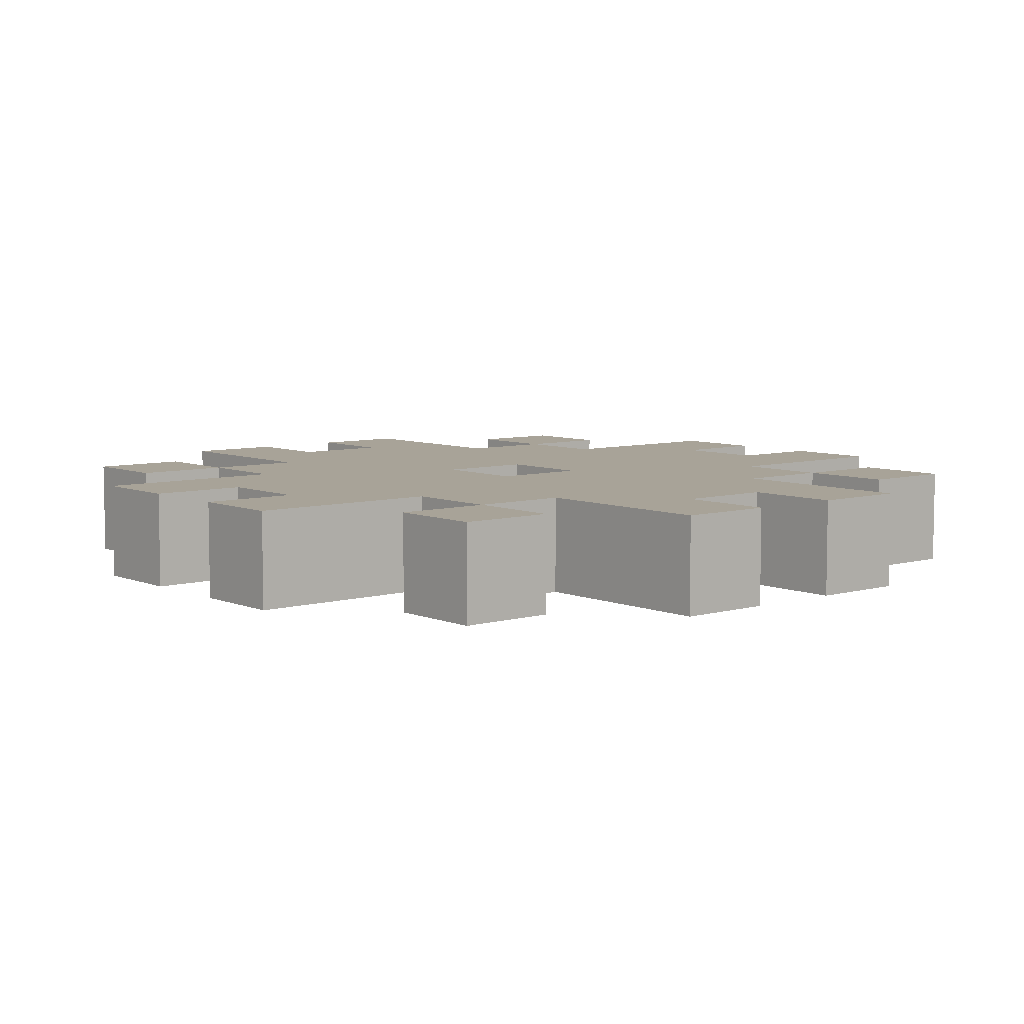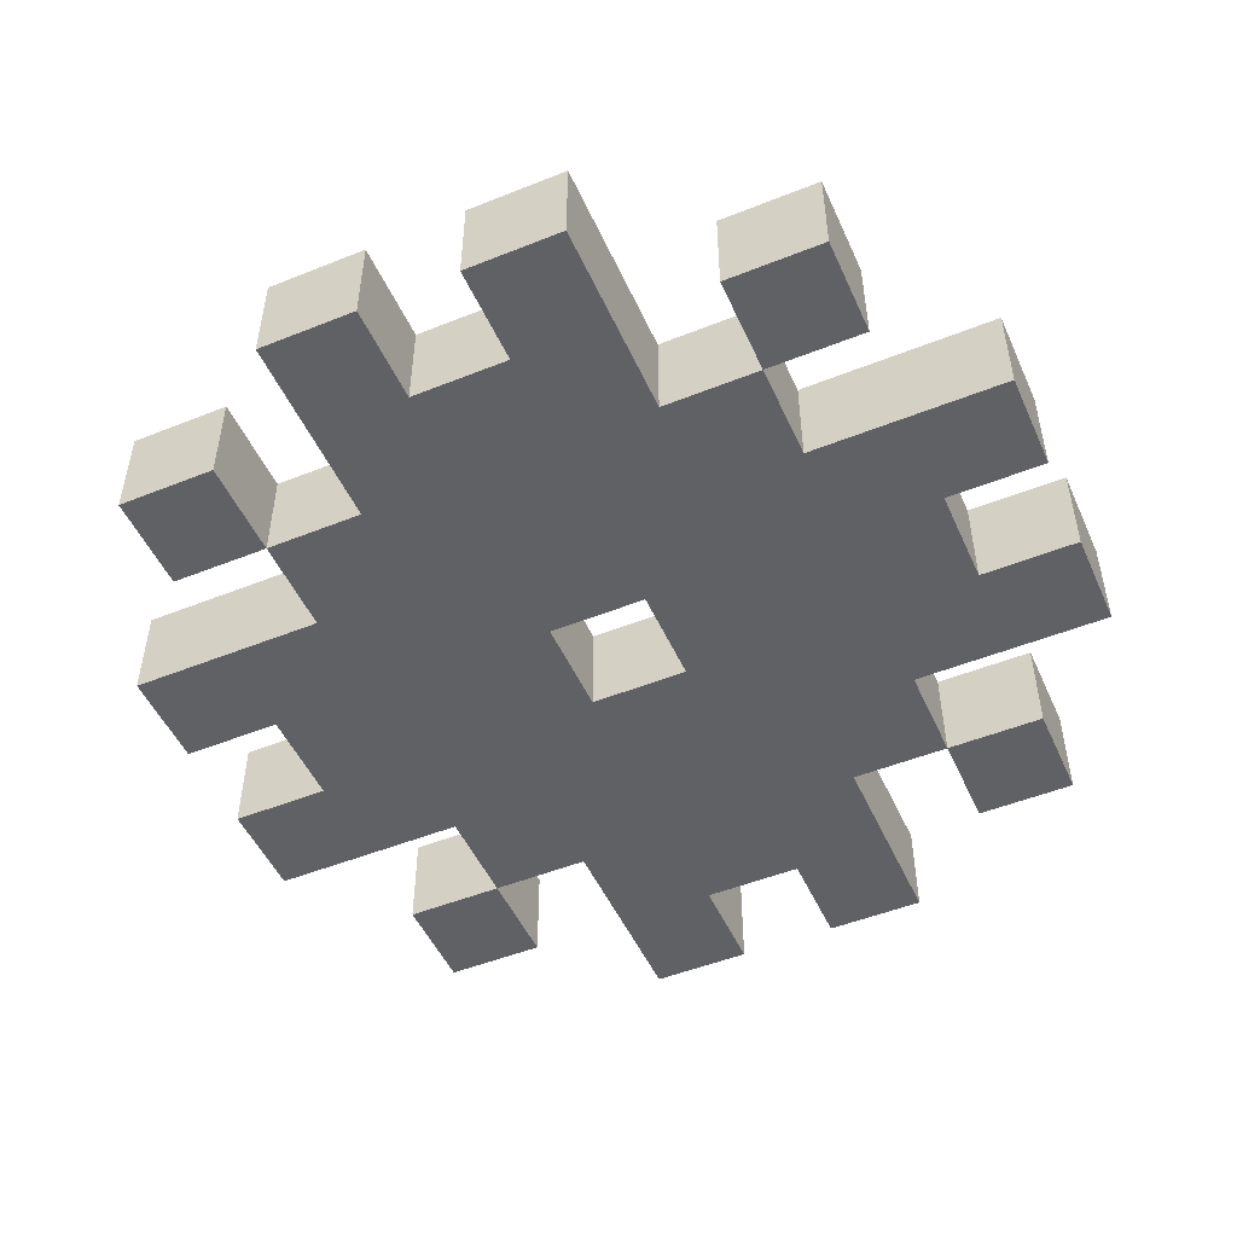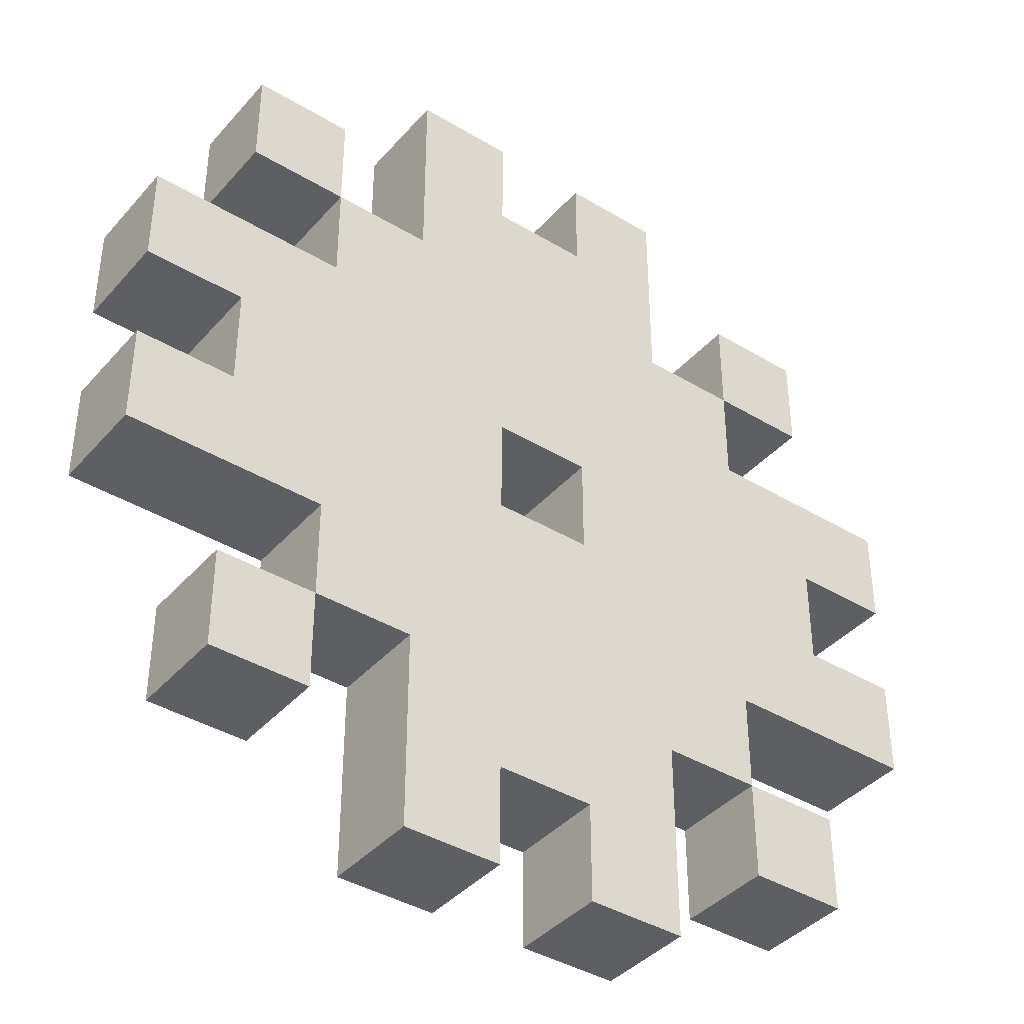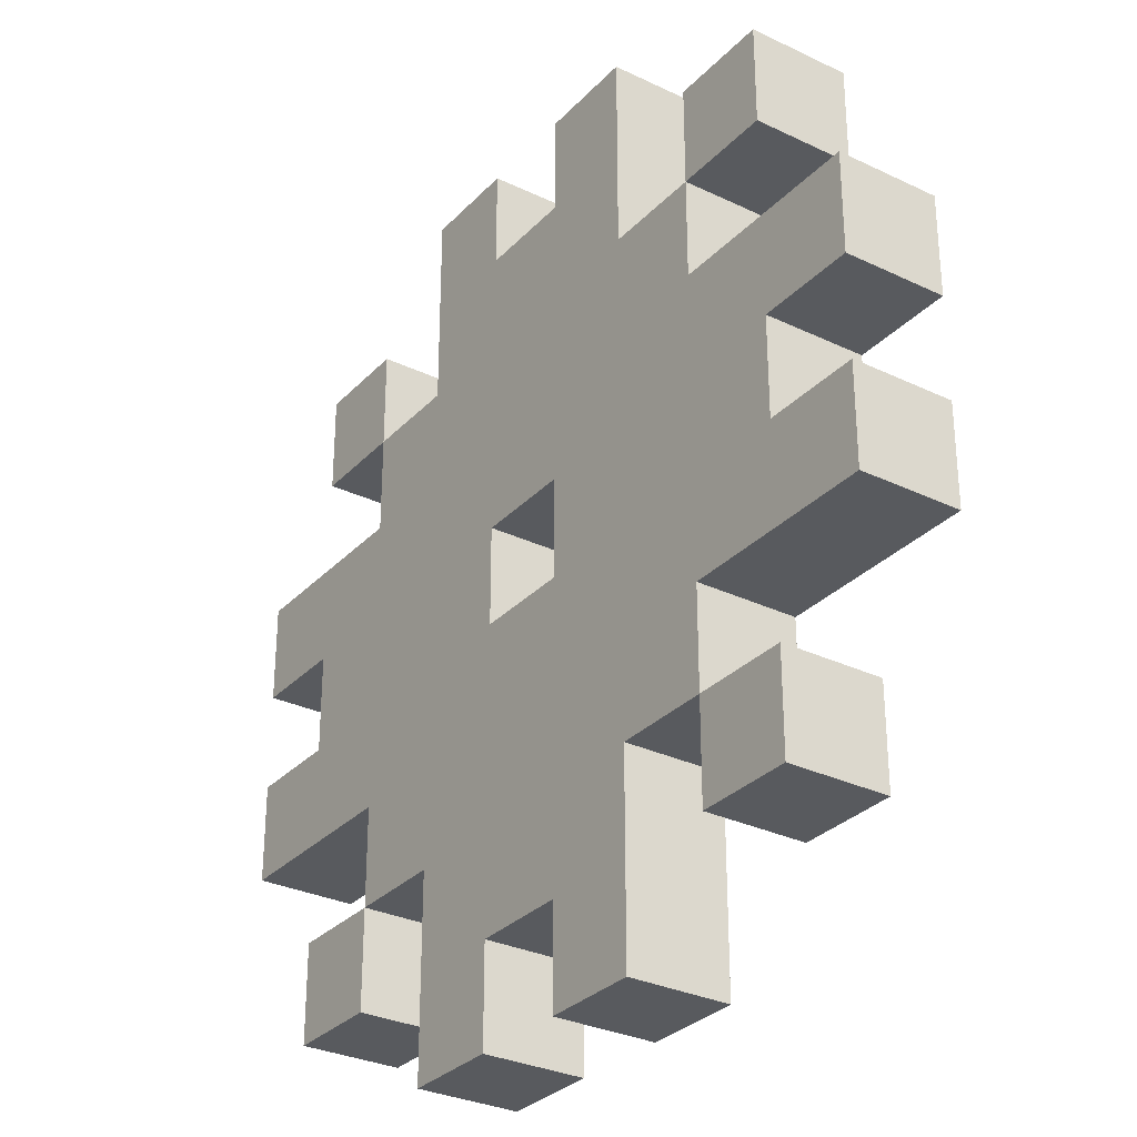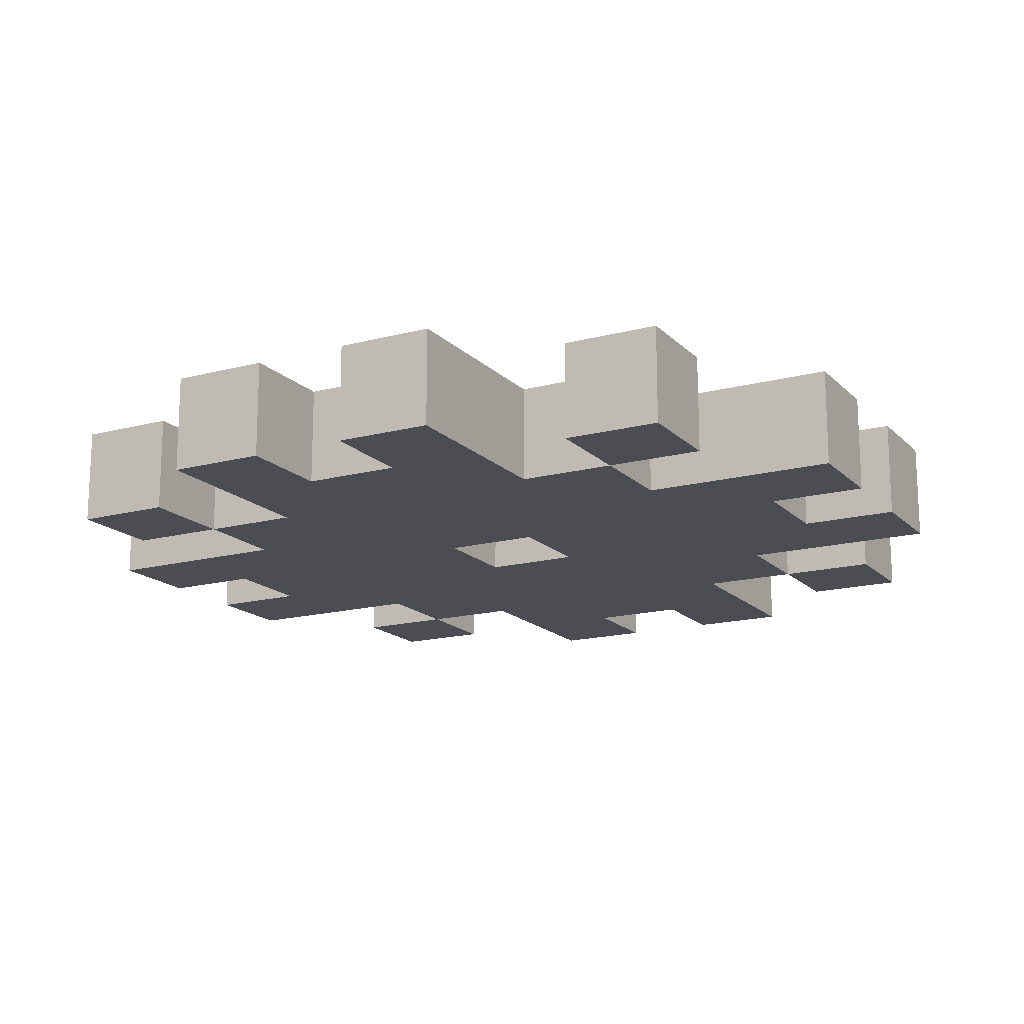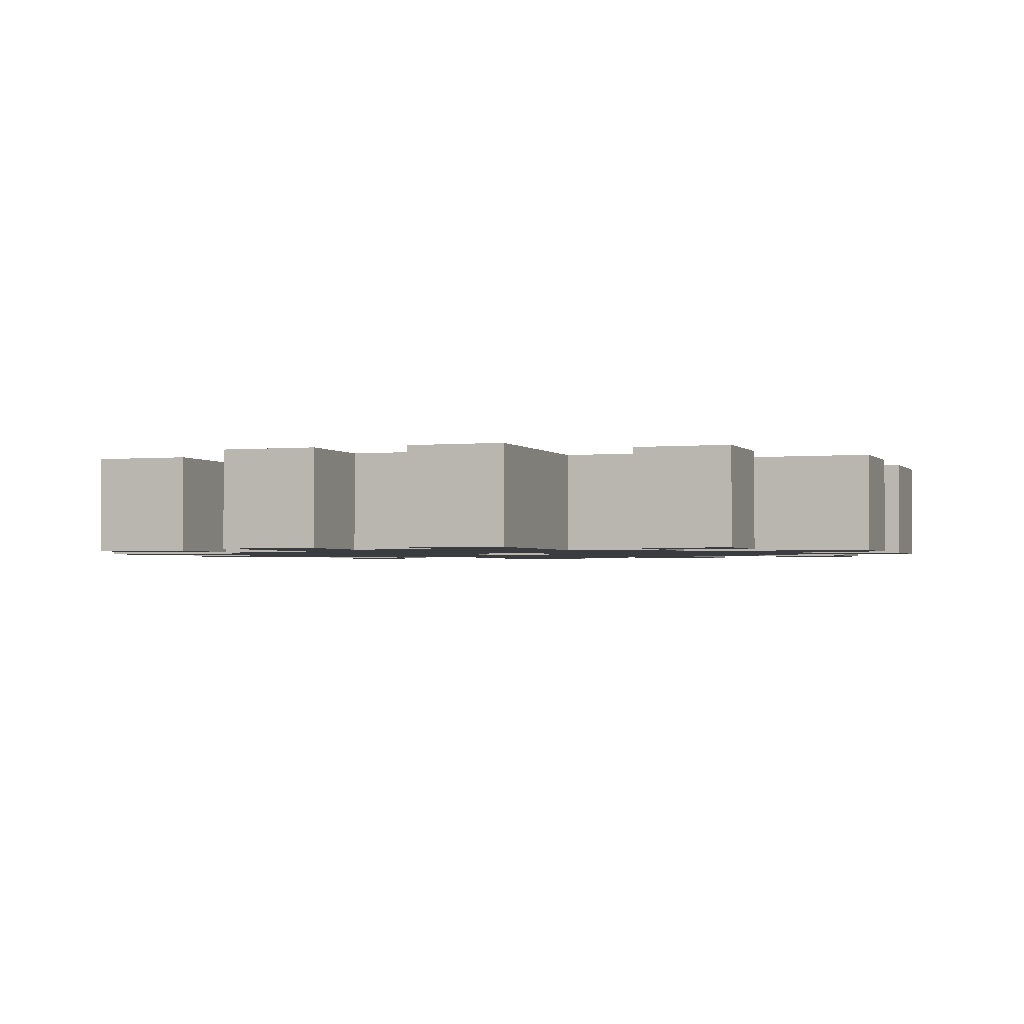
<metadata>
{"format":"obj","ext":"obj","renderer":"f3d","projection":"perspective","resolution":1024,"background":"white","views":[{"elev":6.9,"azim":-130.0,"up":"+Y"},{"elev":-49.9,"azim":-156.2,"up":"+Y"},{"elev":-39.9,"azim":-36.8,"up":"+Z"},{"elev":-30.5,"azim":55.3,"up":"+Z"},{"elev":-16.4,"azim":-61.5,"up":"+Y"},{"elev":-2.0,"azim":-160.6,"up":"+Y"}]}
</metadata>
<code>
o
v 0.4 0.1 -0.7
v 0.4 0.1 -0.8
v 0.4 0.1 -0.9
v 0.4 0.1 -1
v 0.4 0.2 -0.7
v 0.4 0.2 -0.8
v 0.4 0.2 -0.9
v 0.4 0.2 -1
v 0.5 0.1 -0.5
v 0.5 0.1 -0.6
v 0.5 0.1 -0.8
v 0.5 0.1 -0.9
v 0.5 0.1 -1.1
v 0.5 0.1 -1.2
v 0.5 0.2 -0.5
v 0.5 0.2 -0.6
v 0.5 0.2 -0.8
v 0.5 0.2 -0.9
v 0.5 0.2 -1.1
v 0.5 0.2 -1.2
v 0.6 0.1 -0.6
v 0.6 0.1 -0.7
v 0.6 0.1 -1
v 0.6 0.1 -1.1
v 0.6 0.2 -0.6
v 0.6 0.2 -0.7
v 0.6 0.2 -1
v 0.6 0.2 -1.1
v 0.7 0.1 -0.4
v 0.7 0.1 -0.6
v 0.7 0.1 -1.1
v 0.7 0.1 -1.3
v 0.7 0.2 -0.4
v 0.7 0.2 -0.6
v 0.7 0.2 -1.1
v 0.7 0.2 -1.3
v 0.9 0.1 -0.4
v 0.9 0.1 -0.5
v 0.9 0.1 -0.8
v 0.9 0.1 -0.9
v 0.9 0.1 -1.2
v 0.9 0.1 -1.3
v 0.9 0.2 -0.4
v 0.9 0.2 -0.5
v 0.9 0.2 -0.8
v 0.9 0.2 -0.9
v 0.9 0.2 -1.2
v 0.9 0.2 -1.3
v 1.1 0.1 -0.5
v 1.1 0.1 -0.6
v 1.1 0.1 -1.1
v 1.1 0.1 -1.2
v 1.1 0.2 -0.5
v 1.1 0.2 -0.6
v 1.1 0.2 -1.1
v 1.1 0.2 -1.2
v 0.6 0.1 -0.5
v 0.6 0.1 -0.6
v 0.6 0.1 -1.1
v 0.6 0.1 -1.2
v 0.6 0.2 -0.5
v 0.6 0.2 -0.6
v 0.6 0.2 -1.1
v 0.6 0.2 -1.2
v 0.8 0.1 -0.4
v 0.8 0.1 -0.5
v 0.8 0.1 -0.8
v 0.8 0.1 -0.9
v 0.8 0.1 -1.2
v 0.8 0.1 -1.3
v 0.8 0.2 -0.4
v 0.8 0.2 -0.5
v 0.8 0.2 -0.8
v 0.8 0.2 -0.9
v 0.8 0.2 -1.2
v 0.8 0.2 -1.3
v 1 0.1 -0.4
v 1 0.1 -0.6
v 1 0.1 -1.1
v 1 0.1 -1.3
v 1 0.2 -0.4
v 1 0.2 -0.6
v 1 0.2 -1.1
v 1 0.2 -1.3
v 1.1 0.1 -0.6
v 1.1 0.1 -0.7
v 1.1 0.1 -1
v 1.1 0.1 -1.1
v 1.1 0.2 -0.6
v 1.1 0.2 -0.7
v 1.1 0.2 -1
v 1.1 0.2 -1.1
v 1.2 0.1 -0.5
v 1.2 0.1 -0.6
v 1.2 0.1 -0.8
v 1.2 0.1 -0.9
v 1.2 0.1 -1.1
v 1.2 0.1 -1.2
v 1.2 0.2 -0.5
v 1.2 0.2 -0.6
v 1.2 0.2 -0.8
v 1.2 0.2 -0.9
v 1.2 0.2 -1.1
v 1.2 0.2 -1.2
v 1.3 0.1 -0.7
v 1.3 0.1 -0.8
v 1.3 0.1 -0.9
v 1.3 0.1 -1
v 1.3 0.2 -0.7
v 1.3 0.2 -0.8
v 1.3 0.2 -0.9
v 1.3 0.2 -1
v 0.7 0.1 -0.4
v 0.7 0.2 -0.4
v 0.8 0.1 -0.4
v 0.8 0.2 -0.4
v 0.9 0.1 -0.4
v 0.9 0.2 -0.4
v 1 0.1 -0.4
v 1 0.2 -0.4
v 0.5 0.1 -0.5
v 0.5 0.2 -0.5
v 0.6 0.1 -0.5
v 0.6 0.2 -0.5
v 0.8 0.1 -0.5
v 0.8 0.2 -0.5
v 0.9 0.1 -0.5
v 0.9 0.2 -0.5
v 1.1 0.1 -0.5
v 1.1 0.2 -0.5
v 1.2 0.1 -0.5
v 1.2 0.2 -0.5
v 0.6 0.1 -0.6
v 0.6 0.2 -0.6
v 0.7 0.1 -0.6
v 0.7 0.2 -0.6
v 1 0.1 -0.6
v 1 0.2 -0.6
v 1.1 0.1 -0.6
v 1.1 0.2 -0.6
v 0.4 0.1 -0.7
v 0.4 0.2 -0.7
v 0.6 0.1 -0.7
v 0.6 0.2 -0.7
v 1.1 0.1 -0.7
v 1.1 0.2 -0.7
v 1.3 0.1 -0.7
v 1.3 0.2 -0.7
v 0.4 0.1 -0.9
v 0.4 0.2 -0.9
v 0.5 0.1 -0.9
v 0.5 0.2 -0.9
v 0.8 0.1 -0.9
v 0.8 0.2 -0.9
v 0.9 0.1 -0.9
v 0.9 0.2 -0.9
v 1.2 0.1 -0.9
v 1.2 0.2 -0.9
v 1.3 0.1 -0.9
v 1.3 0.2 -0.9
v 0.5 0.1 -1.1
v 0.5 0.2 -1.1
v 0.6 0.1 -1.1
v 0.6 0.2 -1.1
v 1.1 0.1 -1.1
v 1.1 0.2 -1.1
v 1.2 0.1 -1.1
v 1.2 0.2 -1.1
v 0.5 0.1 -0.6
v 0.5 0.2 -0.6
v 0.6 0.1 -0.6
v 0.6 0.2 -0.6
v 1.1 0.1 -0.6
v 1.1 0.2 -0.6
v 1.2 0.1 -0.6
v 1.2 0.2 -0.6
v 0.4 0.1 -0.8
v 0.4 0.2 -0.8
v 0.5 0.1 -0.8
v 0.5 0.2 -0.8
v 0.8 0.1 -0.8
v 0.8 0.2 -0.8
v 0.9 0.1 -0.8
v 0.9 0.2 -0.8
v 1.2 0.1 -0.8
v 1.2 0.2 -0.8
v 1.3 0.1 -0.8
v 1.3 0.2 -0.8
v 0.4 0.1 -1
v 0.4 0.2 -1
v 0.6 0.1 -1
v 0.6 0.2 -1
v 1.1 0.1 -1
v 1.1 0.2 -1
v 1.3 0.1 -1
v 1.3 0.2 -1
v 0.6 0.1 -1.1
v 0.6 0.2 -1.1
v 0.7 0.1 -1.1
v 0.7 0.2 -1.1
v 1 0.1 -1.1
v 1 0.2 -1.1
v 1.1 0.1 -1.1
v 1.1 0.2 -1.1
v 0.5 0.1 -1.2
v 0.5 0.2 -1.2
v 0.6 0.1 -1.2
v 0.6 0.2 -1.2
v 0.8 0.1 -1.2
v 0.8 0.2 -1.2
v 0.9 0.1 -1.2
v 0.9 0.2 -1.2
v 1.1 0.1 -1.2
v 1.1 0.2 -1.2
v 1.2 0.1 -1.2
v 1.2 0.2 -1.2
v 0.7 0.1 -1.3
v 0.7 0.2 -1.3
v 0.8 0.1 -1.3
v 0.8 0.2 -1.3
v 0.9 0.1 -1.3
v 0.9 0.2 -1.3
v 1 0.1 -1.3
v 1 0.2 -1.3
v 0.7 0.1 -0.4
v 0.8 0.1 -0.4
v 0.9 0.1 -0.4
v 1 0.1 -0.4
v 0.5 0.1 -0.5
v 0.6 0.1 -0.5
v 0.8 0.1 -0.5
v 0.9 0.1 -0.5
v 1.1 0.1 -0.5
v 1.2 0.1 -0.5
v 0.5 0.1 -0.6
v 0.6 0.1 -0.6
v 0.7 0.1 -0.6
v 1 0.1 -0.6
v 1.1 0.1 -0.6
v 1.2 0.1 -0.6
v 0.4 0.1 -0.7
v 0.6 0.1 -0.7
v 1.1 0.1 -0.7
v 1.3 0.1 -0.7
v 0.4 0.1 -0.8
v 0.5 0.1 -0.8
v 0.8 0.1 -0.8
v 0.9 0.1 -0.8
v 1.2 0.1 -0.8
v 1.3 0.1 -0.8
v 0.4 0.1 -0.9
v 0.5 0.1 -0.9
v 0.8 0.1 -0.9
v 0.9 0.1 -0.9
v 1.2 0.1 -0.9
v 1.3 0.1 -0.9
v 0.4 0.1 -1
v 0.6 0.1 -1
v 1.1 0.1 -1
v 1.3 0.1 -1
v 0.5 0.1 -1.1
v 0.6 0.1 -1.1
v 0.7 0.1 -1.1
v 1 0.1 -1.1
v 1.1 0.1 -1.1
v 1.2 0.1 -1.1
v 0.5 0.1 -1.2
v 0.6 0.1 -1.2
v 0.8 0.1 -1.2
v 0.9 0.1 -1.2
v 1.1 0.1 -1.2
v 1.2 0.1 -1.2
v 0.7 0.1 -1.3
v 0.8 0.1 -1.3
v 0.9 0.1 -1.3
v 1 0.1 -1.3
v 0.7 0.2 -0.4
v 0.8 0.2 -0.4
v 0.9 0.2 -0.4
v 1 0.2 -0.4
v 0.5 0.2 -0.5
v 0.6 0.2 -0.5
v 0.8 0.2 -0.5
v 0.9 0.2 -0.5
v 1.1 0.2 -0.5
v 1.2 0.2 -0.5
v 0.5 0.2 -0.6
v 0.6 0.2 -0.6
v 0.7 0.2 -0.6
v 1 0.2 -0.6
v 1.1 0.2 -0.6
v 1.2 0.2 -0.6
v 0.4 0.2 -0.7
v 0.6 0.2 -0.7
v 1.1 0.2 -0.7
v 1.3 0.2 -0.7
v 0.4 0.2 -0.8
v 0.5 0.2 -0.8
v 0.8 0.2 -0.8
v 0.9 0.2 -0.8
v 1.2 0.2 -0.8
v 1.3 0.2 -0.8
v 0.4 0.2 -0.9
v 0.5 0.2 -0.9
v 0.8 0.2 -0.9
v 0.9 0.2 -0.9
v 1.2 0.2 -0.9
v 1.3 0.2 -0.9
v 0.4 0.2 -1
v 0.6 0.2 -1
v 1.1 0.2 -1
v 1.3 0.2 -1
v 0.5 0.2 -1.1
v 0.6 0.2 -1.1
v 0.7 0.2 -1.1
v 1 0.2 -1.1
v 1.1 0.2 -1.1
v 1.2 0.2 -1.1
v 0.5 0.2 -1.2
v 0.6 0.2 -1.2
v 0.8 0.2 -1.2
v 0.9 0.2 -1.2
v 1.1 0.2 -1.2
v 1.2 0.2 -1.2
v 0.7 0.2 -1.3
v 0.8 0.2 -1.3
v 0.9 0.2 -1.3
v 1 0.2 -1.3
f 5 2 1
f 6 2 5
f 7 4 3
f 8 4 7
f 15 10 9
f 16 10 15
f 17 12 11
f 18 12 17
f 19 14 13
f 20 14 19
f 25 22 21
f 26 22 25
f 27 24 23
f 28 24 27
f 33 30 29
f 34 30 33
f 35 32 31
f 36 32 35
f 43 38 37
f 44 38 43
f 45 40 39
f 46 40 45
f 47 42 41
f 48 42 47
f 53 50 49
f 54 50 53
f 55 52 51
f 56 52 55
f 57 58 61
f 61 58 62
f 59 60 63
f 63 60 64
f 65 66 71
f 71 66 72
f 67 68 73
f 73 68 74
f 69 70 75
f 75 70 76
f 77 78 81
f 81 78 82
f 79 80 83
f 83 80 84
f 85 86 89
f 89 86 90
f 87 88 91
f 91 88 92
f 93 94 99
f 99 94 100
f 95 96 101
f 101 96 102
f 97 98 103
f 103 98 104
f 105 106 109
f 109 106 110
f 107 108 111
f 111 108 112
f 115 114 113
f 116 114 115
f 119 118 117
f 120 118 119
f 123 122 121
f 124 122 123
f 127 126 125
f 128 126 127
f 131 130 129
f 132 130 131
f 135 134 133
f 136 134 135
f 139 138 137
f 140 138 139
f 143 142 141
f 144 142 143
f 147 146 145
f 148 146 147
f 151 150 149
f 152 150 151
f 155 154 153
f 156 154 155
f 159 158 157
f 160 158 159
f 163 162 161
f 164 162 163
f 167 166 165
f 168 166 167
f 169 170 171
f 171 170 172
f 173 174 175
f 175 174 176
f 177 178 179
f 179 178 180
f 181 182 183
f 183 182 184
f 185 186 187
f 187 186 188
f 189 190 191
f 191 190 192
f 193 194 195
f 195 194 196
f 197 198 199
f 199 198 200
f 201 202 203
f 203 202 204
f 205 206 207
f 207 206 208
f 209 210 211
f 211 210 212
f 213 214 215
f 215 214 216
f 217 218 219
f 219 218 220
f 221 222 223
f 223 222 224
f 231 226 225
f 232 228 227
f 235 230 229
f 236 230 235
f 237 231 225
f 237 232 231
f 238 228 232
f 238 232 237
f 239 234 233
f 240 234 239
f 242 238 237
f 242 239 238
f 242 237 236
f 243 239 242
f 245 243 242
f 245 244 243
f 245 242 241
f 246 244 245
f 247 244 246
f 248 244 247
f 249 244 248
f 250 244 249
f 252 247 246
f 253 247 252
f 254 249 248
f 255 249 254
f 257 253 252
f 257 256 255
f 257 255 254
f 257 254 253
f 257 252 251
f 258 256 257
f 259 256 258
f 260 256 259
f 262 259 258
f 263 259 262
f 264 259 263
f 265 259 264
f 267 262 261
f 268 262 267
f 269 264 263
f 270 264 269
f 271 266 265
f 272 266 271
f 273 269 263
f 274 269 273
f 275 264 270
f 276 264 275
f 277 278 283
f 279 280 284
f 281 282 287
f 287 282 288
f 277 283 289
f 283 284 289
f 284 280 290
f 289 284 290
f 285 286 291
f 291 286 292
f 289 290 294
f 290 291 294
f 288 289 294
f 294 291 295
f 294 295 297
f 295 296 297
f 293 294 297
f 297 296 298
f 298 296 299
f 299 296 300
f 300 296 301
f 301 296 302
f 298 299 304
f 304 299 305
f 300 301 306
f 306 301 307
f 304 305 309
f 307 308 309
f 306 307 309
f 305 306 309
f 303 304 309
f 309 308 310
f 310 308 311
f 311 308 312
f 310 311 314
f 314 311 315
f 315 311 316
f 316 311 317
f 313 314 319
f 319 314 320
f 315 316 321
f 321 316 322
f 317 318 323
f 323 318 324
f 315 321 325
f 325 321 326
f 322 316 327
f 327 316 328

</code>
